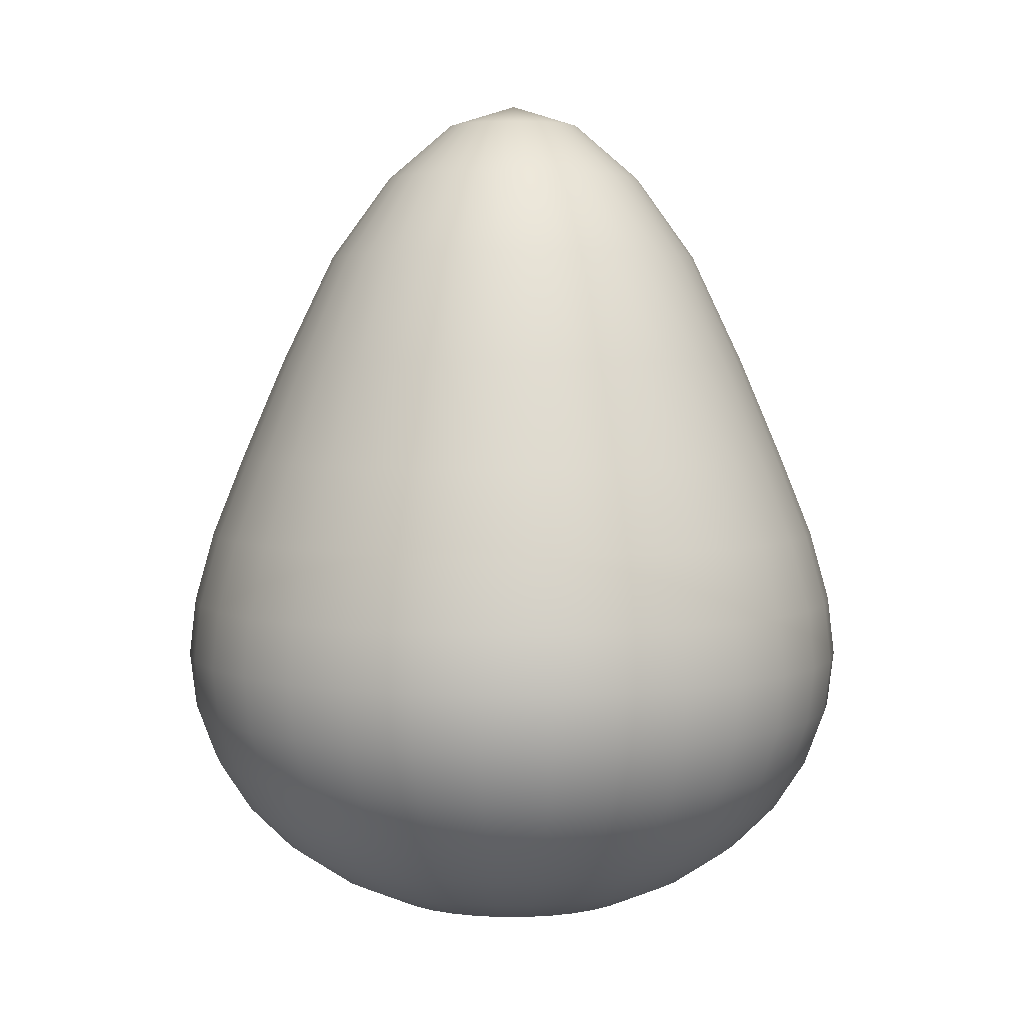
<metadata>
{"format":"obj","ext":"obj","renderer":"f3d","projection":"perspective","resolution":1024,"background":"white","views":[{"elev":4.0,"azim":16.2,"up":"+Y"}]}
</metadata>
<code>
o Sphere.001
v -0.005266 0.1654 -0.01036
v -0.005326 0.1559 -0.02141
v -0.00541 0.1417 -0.03159
v -0.005502 0.1229 -0.04051
v -0.005547 0.1056 -0.04784
v -0.005547 0.09186 -0.05328
v -0.005547 0.07987 -0.05663
v -0.005547 0.04309 -0.04784
v -0.005547 0.03576 -0.04051
v -0.005547 0.02974 -0.03159
v -0.003025 0.1654 -0.01014
v -0.000929 0.1559 -0.02098
v 0.000972 0.1417 -0.03096
v 0.002621 0.1229 -0.03971
v 0.004005 0.1056 -0.0469
v 0.005067 0.09186 -0.05223
v 0.00572 0.07987 -0.05552
v 0.005941 0.06997 -0.05663
v 0.00572 0.06053 -0.05552
v 0.005067 0.05145 -0.05223
v 0.004005 0.04309 -0.0469
v 0.002576 0.03576 -0.03971
v 0.000835 0.02974 -0.03096
v -0.001151 0.02527 -0.02098
v -0.003306 0.02251 -0.01014
v -0.00087 0.1654 -0.009489
v 0.003298 0.1559 -0.0197
v 0.007109 0.1417 -0.0291
v 0.01043 0.1229 -0.03734
v 0.01319 0.1056 -0.04411
v 0.01527 0.09186 -0.04914
v 0.01656 0.07987 -0.05223
v 0.01699 0.06997 -0.05328
v 0.01656 0.06053 -0.05223
v 0.01527 0.05145 -0.04914
v 0.01319 0.04309 -0.04411
v 0.01039 0.03576 -0.03734
v 0.006973 0.02974 -0.0291
v 0.003077 0.02527 -0.0197
v -0.001151 0.02251 -0.009489
v 0.001117 0.1654 -0.008427
v 0.007194 0.1559 -0.01761
v 0.01277 0.1417 -0.02608
v 0.01763 0.1229 -0.0335
v 0.02166 0.1056 -0.03959
v 0.02468 0.09186 -0.04411
v 0.02654 0.07987 -0.0469
v 0.02717 0.06997 -0.04784
v 0.02654 0.06053 -0.0469
v 0.02468 0.05145 -0.04411
v 0.02166 0.04309 -0.03959
v 0.01759 0.03576 -0.0335
v 0.01263 0.02974 -0.02608
v 0.006973 0.02527 -0.01761
v 0.000835 0.02251 -0.008427
v 0.002857 0.1654 -0.006999
v 0.01061 0.1559 -0.01481
v 0.01772 0.1417 -0.02201
v 0.02394 0.1229 -0.02832
v 0.02907 0.1056 -0.0335
v 0.03292 0.09186 -0.03734
v 0.03529 0.07987 -0.03971
v 0.03609 0.06997 -0.04051
v 0.03529 0.06053 -0.03971
v 0.03292 0.05145 -0.03734
v 0.02907 0.04309 -0.0335
v 0.0239 0.03576 -0.02832
v 0.01759 0.02974 -0.02201
v 0.01039 0.02527 -0.01481
v 0.002576 0.02251 -0.006998
v 0.004286 0.1654 -0.005258
v 0.01341 0.1559 -0.0114
v 0.02179 0.1417 -0.01705
v 0.02912 0.1229 -0.02201
v 0.03516 0.1056 -0.02608
v 0.03969 0.09186 -0.0291
v 0.04247 0.07987 -0.03096
v 0.04342 0.06997 -0.03159
v 0.04247 0.06053 -0.03096
v 0.03969 0.05145 -0.0291
v 0.03516 0.04309 -0.02608
v 0.02907 0.03576 -0.02201
v 0.02166 0.02974 -0.01705
v 0.01319 0.02527 -0.0114
v 0.004005 0.02251 -0.005258
v 0.005348 0.1654 -0.003271
v 0.01549 0.1559 -0.007499
v 0.02482 0.1417 -0.0114
v 0.03297 0.1229 -0.01481
v 0.03969 0.1056 -0.01761
v 0.04471 0.09186 -0.0197
v 0.04781 0.07987 -0.02098
v 0.04886 0.06997 -0.02141
v 0.04781 0.06053 -0.02098
v 0.04471 0.05145 -0.0197
v 0.03969 0.04309 -0.01761
v 0.03292 0.03576 -0.01481
v 0.02468 0.02974 -0.0114
v 0.01527 0.02527 -0.007499
v 0.005067 0.02251 -0.003271
v 0.006001 0.1654 -0.001116
v 0.01678 0.1559 -0.003271
v 0.02668 0.1417 -0.005258
v 0.03534 0.1229 -0.006999
v 0.04247 0.1056 -0.008427
v 0.04781 0.09186 -0.009489
v 0.0511 0.07987 -0.01014
v 0.05221 0.06997 -0.01036
v 0.0511 0.06053 -0.01014
v 0.04781 0.05145 -0.009489
v 0.04247 0.04309 -0.008427
v 0.03529 0.03576 -0.006998
v 0.02654 0.02974 -0.005258
v 0.01656 0.02527 -0.003271
v 0.00572 0.02251 -0.001116
v 0.006222 0.1654 0.001125
v 0.01721 0.1559 0.001125
v 0.0273 0.1417 0.001125
v 0.03614 0.1229 0.001125
v 0.04342 0.1056 0.001125
v 0.04886 0.09186 0.001125
v 0.05221 0.07987 0.001125
v 0.05334 0.06997 0.001125
v 0.05221 0.06053 0.001125
v 0.04886 0.05145 0.001125
v 0.04342 0.04309 0.001125
v 0.03609 0.03576 0.001125
v 0.02717 0.02974 0.001125
v 0.01699 0.02527 0.001125
v 0.005941 0.02251 0.001125
v 0.006001 0.1654 0.003366
v 0.01678 0.1559 0.005521
v 0.02668 0.1417 0.007507
v 0.03534 0.1229 0.009248
v 0.04247 0.1056 0.01068
v 0.04781 0.09186 0.01174
v 0.0511 0.07987 0.01239
v 0.05221 0.06997 0.01261
v 0.0511 0.06053 0.01239
v 0.04781 0.05145 0.01174
v 0.04247 0.04309 0.01068
v 0.03529 0.03576 0.009248
v 0.02654 0.02974 0.007507
v 0.01656 0.02527 0.005521
v 0.00572 0.02251 0.003366
v 0.005348 0.1654 0.005521
v 0.01549 0.1559 0.009749
v 0.02482 0.1417 0.01364
v 0.03297 0.1229 0.01706
v 0.03969 0.1056 0.01986
v 0.04471 0.09186 0.02194
v 0.04781 0.07987 0.02323
v 0.04886 0.06997 0.02366
v 0.04781 0.06053 0.02323
v 0.04471 0.05145 0.02194
v 0.03969 0.04309 0.01986
v 0.03292 0.03576 0.01706
v 0.02468 0.02974 0.01364
v 0.01527 0.02527 0.009749
v 0.005067 0.02251 0.005521
v 0.004286 0.1654 0.007507
v 0.01341 0.1559 0.01364
v 0.02179 0.1417 0.0193
v 0.02912 0.1229 0.02426
v 0.03516 0.1056 0.02833
v 0.03969 0.09186 0.03135
v 0.04247 0.07987 0.03321
v 0.04342 0.06997 0.03384
v 0.04247 0.06053 0.03321
v 0.03969 0.05145 0.03135
v 0.03516 0.04309 0.02833
v 0.02907 0.03576 0.02426
v 0.02166 0.02974 0.0193
v 0.01319 0.02527 0.01364
v 0.004005 0.02251 0.007507
v 0.002857 0.1654 0.009248
v 0.01061 0.1559 0.01706
v 0.01772 0.1417 0.02426
v 0.02394 0.1229 0.03057
v 0.02907 0.1056 0.03575
v 0.03292 0.09186 0.03959
v 0.03529 0.07987 0.04196
v 0.03609 0.06997 0.04276
v 0.03529 0.06053 0.04196
v 0.03292 0.05145 0.03959
v 0.02907 0.04309 0.03575
v 0.0239 0.03576 0.03057
v 0.01759 0.02974 0.02426
v 0.01039 0.02527 0.01706
v 0.002576 0.02251 0.009248
v 0.001117 0.1654 0.01068
v 0.007194 0.1559 0.01986
v 0.01277 0.1417 0.02833
v 0.01763 0.1229 0.03575
v 0.02166 0.1056 0.04183
v 0.02468 0.09186 0.04636
v 0.02654 0.07987 0.04915
v 0.02717 0.06997 0.05009
v 0.02654 0.06053 0.04915
v 0.02468 0.05145 0.04636
v 0.02166 0.04309 0.04183
v 0.01759 0.03576 0.03575
v 0.01263 0.02974 0.02833
v 0.006973 0.02527 0.01986
v 0.000835 0.02251 0.01068
v -0.00087 0.1654 0.01174
v 0.003298 0.1559 0.02194
v 0.007109 0.1417 0.03135
v 0.01043 0.1229 0.03959
v 0.01319 0.1056 0.04636
v 0.01527 0.09186 0.05139
v 0.01656 0.07987 0.05448
v 0.01699 0.06997 0.05553
v 0.01656 0.06053 0.05448
v 0.01527 0.05145 0.05139
v 0.01319 0.04309 0.04636
v 0.01039 0.03576 0.03959
v 0.006973 0.02974 0.03135
v 0.003077 0.02527 0.02194
v -0.001151 0.02251 0.01174
v -0.003025 0.1654 0.01239
v -0.000929 0.1559 0.02323
v 0.000972 0.1417 0.03321
v 0.002621 0.1229 0.04196
v 0.004005 0.1056 0.04915
v 0.005067 0.09186 0.05448
v 0.00572 0.07987 0.05777
v 0.005941 0.06997 0.05888
v 0.00572 0.06053 0.05777
v 0.005067 0.05145 0.05448
v 0.004005 0.04309 0.04915
v 0.002576 0.03576 0.04196
v 0.000835 0.02974 0.03321
v -0.001151 0.02527 0.02323
v -0.003306 0.02251 0.01239
v -0.005266 0.1654 0.01261
v -0.005326 0.1559 0.02366
v -0.00541 0.1417 0.03384
v -0.005502 0.1229 0.04276
v -0.005547 0.1056 0.05009
v -0.005547 0.09186 0.05553
v -0.005547 0.07987 0.05888
v -0.005547 0.06997 0.06001
v -0.005547 0.06053 0.05888
v -0.005547 0.05145 0.05553
v -0.005547 0.04309 0.05009
v -0.005547 0.03576 0.04276
v -0.005547 0.02974 0.03384
v -0.005547 0.02527 0.02366
v -0.005547 0.02251 0.01261
v -0.007507 0.1654 0.01239
v -0.009722 0.1559 0.02323
v -0.01179 0.1417 0.03321
v -0.01363 0.1229 0.04196
v -0.0151 0.1056 0.04915
v -0.01616 0.09186 0.05448
v -0.01681 0.07987 0.05777
v -0.01704 0.06997 0.05888
v -0.01681 0.06053 0.05777
v -0.01616 0.05145 0.05448
v -0.0151 0.04309 0.04915
v -0.01367 0.03576 0.04196
v -0.01193 0.02974 0.03321
v -0.009943 0.02527 0.02323
v -0.007788 0.02251 0.01239
v -0.009662 0.1654 0.01174
v -0.01395 0.1559 0.02194
v -0.01793 0.1417 0.03135
v -0.02144 0.1229 0.03959
v -0.02428 0.1056 0.04636
v -0.02637 0.09186 0.05139
v -0.02765 0.07987 0.05448
v -0.02808 0.06997 0.05553
v -0.02765 0.06053 0.05448
v -0.02637 0.05145 0.05139
v -0.02428 0.04309 0.04636
v -0.02148 0.03576 0.03959
v -0.01807 0.02974 0.03135
v -0.01417 0.02527 0.02194
v -0.009943 0.02251 0.01174
v -0.01165 0.1654 0.01068
v -0.01784 0.1559 0.01986
v -0.02359 0.1417 0.02833
v -0.02864 0.1229 0.03575
v -0.03275 0.1056 0.04183
v -0.03577 0.09186 0.04636
v -0.03763 0.07987 0.04915
v -0.03826 0.06997 0.05009
v -0.03763 0.06053 0.04915
v -0.03577 0.05145 0.04636
v -0.03275 0.04309 0.04183
v -0.02868 0.03576 0.03575
v -0.02372 0.02974 0.02833
v -0.01807 0.02527 0.01986
v -0.01193 0.02251 0.01068
v -0.01339 0.1654 0.009248
v -0.02126 0.1559 0.01706
v -0.02854 0.1417 0.02426
v -0.03494 0.1229 0.03057
v -0.04017 0.1056 0.03575
v -0.04402 0.09186 0.03959
v -0.04639 0.07987 0.04196
v -0.04719 0.06997 0.04276
v -0.04639 0.06053 0.04196
v -0.04402 0.05145 0.03959
v -0.04017 0.04309 0.03575
v -0.03499 0.03576 0.03057
v -0.02868 0.02974 0.02426
v -0.02148 0.02527 0.01706
v -0.01367 0.02251 0.009248
v -0.01482 0.1654 0.007507
v -0.02406 0.1559 0.01364
v -0.03261 0.1417 0.0193
v -0.04012 0.1229 0.02426
v -0.04626 0.1056 0.02833
v -0.05078 0.09186 0.03135
v -0.05357 0.07987 0.03321
v -0.05451 0.06997 0.03384
v -0.05357 0.06053 0.03321
v -0.05078 0.05145 0.03135
v -0.04626 0.04309 0.02833
v -0.04017 0.03576 0.02426
v -0.03275 0.02974 0.0193
v -0.02428 0.02527 0.01364
v -0.0151 0.02251 0.007507
v -0.005244 0.169 0.001125
v -0.01588 0.1654 0.005521
v -0.02615 0.1559 0.009749
v -0.03564 0.1417 0.01364
v -0.04397 0.1229 0.01706
v -0.05078 0.1056 0.01986
v -0.05581 0.09186 0.02194
v -0.0589 0.07987 0.02323
v -0.05995 0.06997 0.02366
v -0.0589 0.06053 0.02323
v -0.05581 0.05145 0.02194
v -0.05078 0.04309 0.01986
v -0.04402 0.03576 0.01706
v -0.03577 0.02974 0.01364
v -0.02637 0.02527 0.009749
v -0.01616 0.02251 0.005521
v -0.01653 0.1654 0.003366
v -0.02743 0.1559 0.005521
v -0.0375 0.1417 0.007507
v -0.04634 0.1229 0.009248
v -0.05357 0.1056 0.01068
v -0.0589 0.09186 0.01174
v -0.06219 0.07987 0.01239
v -0.0633 0.06997 0.01261
v -0.06219 0.06053 0.01239
v -0.0589 0.05145 0.01174
v -0.05357 0.04309 0.01068
v -0.04639 0.03576 0.009248
v -0.03763 0.02974 0.007507
v -0.02765 0.02527 0.005521
v -0.01681 0.02251 0.003366
v -0.01675 0.1654 0.001125
v -0.02786 0.1559 0.001125
v -0.03813 0.1417 0.001125
v -0.04714 0.1229 0.001125
v -0.05451 0.1056 0.001125
v -0.05995 0.09186 0.001125
v -0.0633 0.07987 0.001125
v -0.06443 0.06997 0.001125
v -0.0633 0.06053 0.001125
v -0.05995 0.05145 0.001125
v -0.05451 0.04309 0.001125
v -0.04719 0.03576 0.001125
v -0.03826 0.02974 0.001125
v -0.02808 0.02527 0.001125
v -0.01704 0.02251 0.001125
v -0.01653 0.1654 -0.001116
v -0.02743 0.1559 -0.003271
v -0.0375 0.1417 -0.005258
v -0.04634 0.1229 -0.006999
v -0.05357 0.1056 -0.008427
v -0.0589 0.09186 -0.009489
v -0.06219 0.07987 -0.01014
v -0.0633 0.06997 -0.01036
v -0.06219 0.06053 -0.01014
v -0.0589 0.05145 -0.009489
v -0.05357 0.04309 -0.008427
v -0.04639 0.03576 -0.006998
v -0.03763 0.02974 -0.005258
v -0.02765 0.02527 -0.003271
v -0.01681 0.02251 -0.001116
v -0.01588 0.1654 -0.003271
v -0.02615 0.1559 -0.007499
v -0.03564 0.1417 -0.0114
v -0.04397 0.1229 -0.01481
v -0.05078 0.1056 -0.01761
v -0.05581 0.09186 -0.0197
v -0.0589 0.07987 -0.02098
v -0.05995 0.06997 -0.02141
v -0.0589 0.06053 -0.02098
v -0.05581 0.05145 -0.0197
v -0.05078 0.04309 -0.01761
v -0.04402 0.03576 -0.01481
v -0.03577 0.02974 -0.0114
v -0.02637 0.02527 -0.007499
v -0.01616 0.02251 -0.003271
v -0.01482 0.1654 -0.005258
v -0.02406 0.1559 -0.0114
v -0.03261 0.1417 -0.01705
v -0.04012 0.1229 -0.02201
v -0.04626 0.1056 -0.02608
v -0.05078 0.09186 -0.0291
v -0.05357 0.07987 -0.03096
v -0.05451 0.06997 -0.03159
v -0.05357 0.06053 -0.03096
v -0.05078 0.05145 -0.0291
v -0.04626 0.04309 -0.02608
v -0.04017 0.03576 -0.02201
v -0.03275 0.02974 -0.01705
v -0.02428 0.02527 -0.0114
v -0.0151 0.02251 -0.005258
v -0.01339 0.1654 -0.006999
v -0.02126 0.1559 -0.01481
v -0.02854 0.1417 -0.02201
v -0.03494 0.1229 -0.02832
v -0.04017 0.1056 -0.0335
v -0.04402 0.09186 -0.03734
v -0.04639 0.07987 -0.03971
v -0.04719 0.06997 -0.04051
v -0.04639 0.06053 -0.03971
v -0.04402 0.05145 -0.03734
v -0.04017 0.04309 -0.0335
v -0.03499 0.03576 -0.02832
v -0.02868 0.02974 -0.02201
v -0.02148 0.02527 -0.01481
v -0.01367 0.02251 -0.006998
v -0.01165 0.1654 -0.008427
v -0.01784 0.1559 -0.01761
v -0.02359 0.1417 -0.02608
v -0.02864 0.1229 -0.0335
v -0.03275 0.1056 -0.03959
v -0.03577 0.09186 -0.04411
v -0.03763 0.07987 -0.0469
v -0.03826 0.06997 -0.04784
v -0.03763 0.06053 -0.0469
v -0.03577 0.05145 -0.04411
v -0.03275 0.04309 -0.03959
v -0.02868 0.03576 -0.0335
v -0.02372 0.02974 -0.02608
v -0.01807 0.02527 -0.01761
v -0.01193 0.02251 -0.008427
v -0.009662 0.1654 -0.009489
v -0.01395 0.1559 -0.0197
v -0.01793 0.1417 -0.0291
v -0.02144 0.1229 -0.03734
v -0.02428 0.1056 -0.04411
v -0.02637 0.09186 -0.04914
v -0.02765 0.07987 -0.05223
v -0.02808 0.06997 -0.05328
v -0.02765 0.06053 -0.05223
v -0.02637 0.05145 -0.04914
v -0.02428 0.04309 -0.04411
v -0.02148 0.03576 -0.03734
v -0.01807 0.02974 -0.0291
v -0.01417 0.02527 -0.0197
v -0.009943 0.02251 -0.009489
v -0.007507 0.1654 -0.01014
v -0.009722 0.1559 -0.02098
v -0.01179 0.1417 -0.03096
v -0.01363 0.1229 -0.03971
v -0.0151 0.1056 -0.0469
v -0.01616 0.09186 -0.05223
v -0.01681 0.07987 -0.05552
v -0.01704 0.06997 -0.05663
v -0.01681 0.06053 -0.05552
v -0.01616 0.05145 -0.05223
v -0.0151 0.04309 -0.0469
v -0.01367 0.03576 -0.03971
v -0.01193 0.02974 -0.03096
v -0.009943 0.02527 -0.02098
v -0.007788 0.02251 -0.01014
v -0.005547 0.06997 -0.05776
v -0.005547 0.06053 -0.05663
v -0.005547 0.05145 -0.05328
v -0.005547 0.02527 -0.02141
v -0.005547 0.02251 -0.01036
v -0.005547 0.02158 0.001125
f 478 477 18 19
f 2 1 11 12
f 479 478 19 20
f 3 2 12 13
f 8 479 20 21
f 4 3 13 14
f 9 8 21 22
f 5 4 14 15
f 10 9 22 23
f 6 5 15 16
f 480 10 23 24
f 7 6 16 17
f 481 480 24 25
f 477 7 17 18
f 1 326 11
f 482 481 25
f 18 17 32 33
f 11 326 26
f 482 25 40
f 19 18 33 34
f 12 11 26 27
f 20 19 34 35
f 13 12 27 28
f 21 20 35 36
f 14 13 28 29
f 22 21 36 37
f 15 14 29 30
f 23 22 37 38
f 16 15 30 31
f 24 23 38 39
f 17 16 31 32
f 25 24 39 40
f 37 36 51 52
f 30 29 44 45
f 38 37 52 53
f 31 30 45 46
f 39 38 53 54
f 32 31 46 47
f 40 39 54 55
f 33 32 47 48
f 26 326 41
f 482 40 55
f 34 33 48 49
f 27 26 41 42
f 35 34 49 50
f 28 27 42 43
f 36 35 50 51
f 29 28 43 44
f 41 326 56
f 482 55 70
f 49 48 63 64
f 42 41 56 57
f 50 49 64 65
f 43 42 57 58
f 51 50 65 66
f 44 43 58 59
f 52 51 66 67
f 45 44 59 60
f 53 52 67 68
f 46 45 60 61
f 54 53 68 69
f 47 46 61 62
f 55 54 69 70
f 48 47 62 63
f 60 59 74 75
f 68 67 82 83
f 61 60 75 76
f 69 68 83 84
f 62 61 76 77
f 70 69 84 85
f 63 62 77 78
f 56 326 71
f 482 70 85
f 64 63 78 79
f 57 56 71 72
f 65 64 79 80
f 58 57 72 73
f 66 65 80 81
f 59 58 73 74
f 67 66 81 82
f 79 78 93 94
f 72 71 86 87
f 80 79 94 95
f 73 72 87 88
f 81 80 95 96
f 74 73 88 89
f 82 81 96 97
f 75 74 89 90
f 83 82 97 98
f 76 75 90 91
f 84 83 98 99
f 77 76 91 92
f 85 84 99 100
f 78 77 92 93
f 71 326 86
f 482 85 100
f 98 97 112 113
f 91 90 105 106
f 99 98 113 114
f 92 91 106 107
f 100 99 114 115
f 93 92 107 108
f 86 326 101
f 482 100 115
f 94 93 108 109
f 87 86 101 102
f 95 94 109 110
f 88 87 102 103
f 96 95 110 111
f 89 88 103 104
f 97 96 111 112
f 90 89 104 105
f 110 109 124 125
f 103 102 117 118
f 111 110 125 126
f 104 103 118 119
f 112 111 126 127
f 105 104 119 120
f 113 112 127 128
f 106 105 120 121
f 114 113 128 129
f 107 106 121 122
f 115 114 129 130
f 108 107 122 123
f 101 326 116
f 482 115 130
f 109 108 123 124
f 102 101 116 117
f 129 128 143 144
f 122 121 136 137
f 130 129 144 145
f 123 122 137 138
f 116 326 131
f 482 130 145
f 124 123 138 139
f 117 116 131 132
f 125 124 139 140
f 118 117 132 133
f 126 125 140 141
f 119 118 133 134
f 127 126 141 142
f 120 119 134 135
f 128 127 142 143
f 121 120 135 136
f 133 132 147 148
f 141 140 155 156
f 134 133 148 149
f 142 141 156 157
f 135 134 149 150
f 143 142 157 158
f 136 135 150 151
f 144 143 158 159
f 137 136 151 152
f 145 144 159 160
f 138 137 152 153
f 131 326 146
f 482 145 160
f 139 138 153 154
f 132 131 146 147
f 140 139 154 155
f 152 151 166 167
f 160 159 174 175
f 153 152 167 168
f 146 326 161
f 482 160 175
f 154 153 168 169
f 147 146 161 162
f 155 154 169 170
f 148 147 162 163
f 156 155 170 171
f 149 148 163 164
f 157 156 171 172
f 150 149 164 165
f 158 157 172 173
f 151 150 165 166
f 159 158 173 174
f 171 170 185 186
f 164 163 178 179
f 172 171 186 187
f 165 164 179 180
f 173 172 187 188
f 166 165 180 181
f 174 173 188 189
f 167 166 181 182
f 175 174 189 190
f 168 167 182 183
f 161 326 176
f 482 175 190
f 169 168 183 184
f 162 161 176 177
f 170 169 184 185
f 163 162 177 178
f 190 189 204 205
f 183 182 197 198
f 176 326 191
f 482 190 205
f 184 183 198 199
f 177 176 191 192
f 185 184 199 200
f 178 177 192 193
f 186 185 200 201
f 179 178 193 194
f 187 186 201 202
f 180 179 194 195
f 188 187 202 203
f 181 180 195 196
f 189 188 203 204
f 182 181 196 197
f 194 193 208 209
f 202 201 216 217
f 195 194 209 210
f 203 202 217 218
f 196 195 210 211
f 204 203 218 219
f 197 196 211 212
f 205 204 219 220
f 198 197 212 213
f 191 326 206
f 482 205 220
f 199 198 213 214
f 192 191 206 207
f 200 199 214 215
f 193 192 207 208
f 201 200 215 216
f 213 212 227 228
f 206 326 221
f 482 220 235
f 214 213 228 229
f 207 206 221 222
f 215 214 229 230
f 208 207 222 223
f 216 215 230 231
f 209 208 223 224
f 217 216 231 232
f 210 209 224 225
f 218 217 232 233
f 211 210 225 226
f 219 218 233 234
f 212 211 226 227
f 220 219 234 235
f 232 231 246 247
f 225 224 239 240
f 233 232 247 248
f 226 225 240 241
f 234 233 248 249
f 227 226 241 242
f 235 234 249 250
f 228 227 242 243
f 221 326 236
f 482 235 250
f 229 228 243 244
f 222 221 236 237
f 230 229 244 245
f 223 222 237 238
f 231 230 245 246
f 224 223 238 239
f 482 250 265
f 244 243 258 259
f 237 236 251 252
f 245 244 259 260
f 238 237 252 253
f 246 245 260 261
f 239 238 253 254
f 247 246 261 262
f 240 239 254 255
f 248 247 262 263
f 241 240 255 256
f 249 248 263 264
f 242 241 256 257
f 250 249 264 265
f 243 242 257 258
f 236 326 251
f 263 262 277 278
f 256 255 270 271
f 264 263 278 279
f 257 256 271 272
f 265 264 279 280
f 258 257 272 273
f 251 326 266
f 482 265 280
f 259 258 273 274
f 252 251 266 267
f 260 259 274 275
f 253 252 267 268
f 261 260 275 276
f 254 253 268 269
f 262 261 276 277
f 255 254 269 270
f 267 266 281 282
f 275 274 289 290
f 268 267 282 283
f 276 275 290 291
f 269 268 283 284
f 277 276 291 292
f 270 269 284 285
f 278 277 292 293
f 271 270 285 286
f 279 278 293 294
f 272 271 286 287
f 280 279 294 295
f 273 272 287 288
f 266 326 281
f 482 280 295
f 274 273 288 289
f 286 285 300 301
f 294 293 308 309
f 287 286 301 302
f 295 294 309 310
f 288 287 302 303
f 281 326 296
f 482 295 310
f 289 288 303 304
f 282 281 296 297
f 290 289 304 305
f 283 282 297 298
f 291 290 305 306
f 284 283 298 299
f 292 291 306 307
f 285 284 299 300
f 293 292 307 308
f 305 304 319 320
f 298 297 312 313
f 306 305 320 321
f 299 298 313 314
f 307 306 321 322
f 300 299 314 315
f 308 307 322 323
f 301 300 315 316
f 309 308 323 324
f 302 301 316 317
f 310 309 324 325
f 303 302 317 318
f 296 326 311
f 482 310 325
f 304 303 318 319
f 297 296 311 312
f 324 323 339 340
f 317 316 332 333
f 325 324 340 341
f 318 317 333 334
f 311 326 327
f 482 325 341
f 319 318 334 335
f 312 311 327 328
f 320 319 335 336
f 313 312 328 329
f 321 320 336 337
f 314 313 329 330
f 322 321 337 338
f 315 314 330 331
f 323 322 338 339
f 316 315 331 332
f 329 328 343 344
f 337 336 351 352
f 330 329 344 345
f 338 337 352 353
f 331 330 345 346
f 339 338 353 354
f 332 331 346 347
f 340 339 354 355
f 333 332 347 348
f 341 340 355 356
f 334 333 348 349
f 327 326 342
f 482 341 356
f 335 334 349 350
f 328 327 342 343
f 336 335 350 351
f 348 347 362 363
f 356 355 370 371
f 349 348 363 364
f 342 326 357
f 482 356 371
f 350 349 364 365
f 343 342 357 358
f 351 350 365 366
f 344 343 358 359
f 352 351 366 367
f 345 344 359 360
f 353 352 367 368
f 346 345 360 361
f 354 353 368 369
f 347 346 361 362
f 355 354 369 370
f 367 366 381 382
f 360 359 374 375
f 368 367 382 383
f 361 360 375 376
f 369 368 383 384
f 362 361 376 377
f 370 369 384 385
f 363 362 377 378
f 371 370 385 386
f 364 363 378 379
f 357 326 372
f 482 371 386
f 365 364 379 380
f 358 357 372 373
f 366 365 380 381
f 359 358 373 374
f 386 385 400 401
f 379 378 393 394
f 372 326 387
f 482 386 401
f 380 379 394 395
f 373 372 387 388
f 381 380 395 396
f 374 373 388 389
f 382 381 396 397
f 375 374 389 390
f 383 382 397 398
f 376 375 390 391
f 384 383 398 399
f 377 376 391 392
f 385 384 399 400
f 378 377 392 393
f 398 397 412 413
f 391 390 405 406
f 399 398 413 414
f 392 391 406 407
f 400 399 414 415
f 393 392 407 408
f 401 400 415 416
f 394 393 408 409
f 387 326 402
f 482 401 416
f 395 394 409 410
f 388 387 402 403
f 396 395 410 411
f 389 388 403 404
f 397 396 411 412
f 390 389 404 405
f 402 326 417
f 482 416 431
f 410 409 424 425
f 403 402 417 418
f 411 410 425 426
f 404 403 418 419
f 412 411 426 427
f 405 404 419 420
f 413 412 427 428
f 406 405 420 421
f 414 413 428 429
f 407 406 421 422
f 415 414 429 430
f 408 407 422 423
f 416 415 430 431
f 409 408 423 424
f 421 420 435 436
f 429 428 443 444
f 422 421 436 437
f 430 429 444 445
f 423 422 437 438
f 431 430 445 446
f 424 423 438 439
f 417 326 432
f 482 431 446
f 425 424 439 440
f 418 417 432 433
f 426 425 440 441
f 419 418 433 434
f 427 426 441 442
f 420 419 434 435
f 428 427 442 443
f 440 439 454 455
f 433 432 447 448
f 441 440 455 456
f 434 433 448 449
f 442 441 456 457
f 435 434 449 450
f 443 442 457 458
f 436 435 450 451
f 444 443 458 459
f 437 436 451 452
f 445 444 459 460
f 438 437 452 453
f 446 445 460 461
f 439 438 453 454
f 432 326 447
f 482 446 461
f 459 458 473 474
f 452 451 466 467
f 460 459 474 475
f 453 452 467 468
f 461 460 475 476
f 454 453 468 469
f 447 326 462
f 482 461 476
f 455 454 469 470
f 448 447 462 463
f 456 455 470 471
f 449 448 463 464
f 457 456 471 472
f 450 449 464 465
f 458 457 472 473
f 451 450 465 466
f 463 462 1 2
f 471 470 478 479
f 464 463 2 3
f 472 471 479 8
f 465 464 3 4
f 473 472 8 9
f 466 465 4 5
f 474 473 9 10
f 467 466 5 6
f 475 474 10 480
f 468 467 6 7
f 476 475 480 481
f 469 468 7 477
f 462 326 1
f 482 476 481
f 470 469 477 478

</code>
